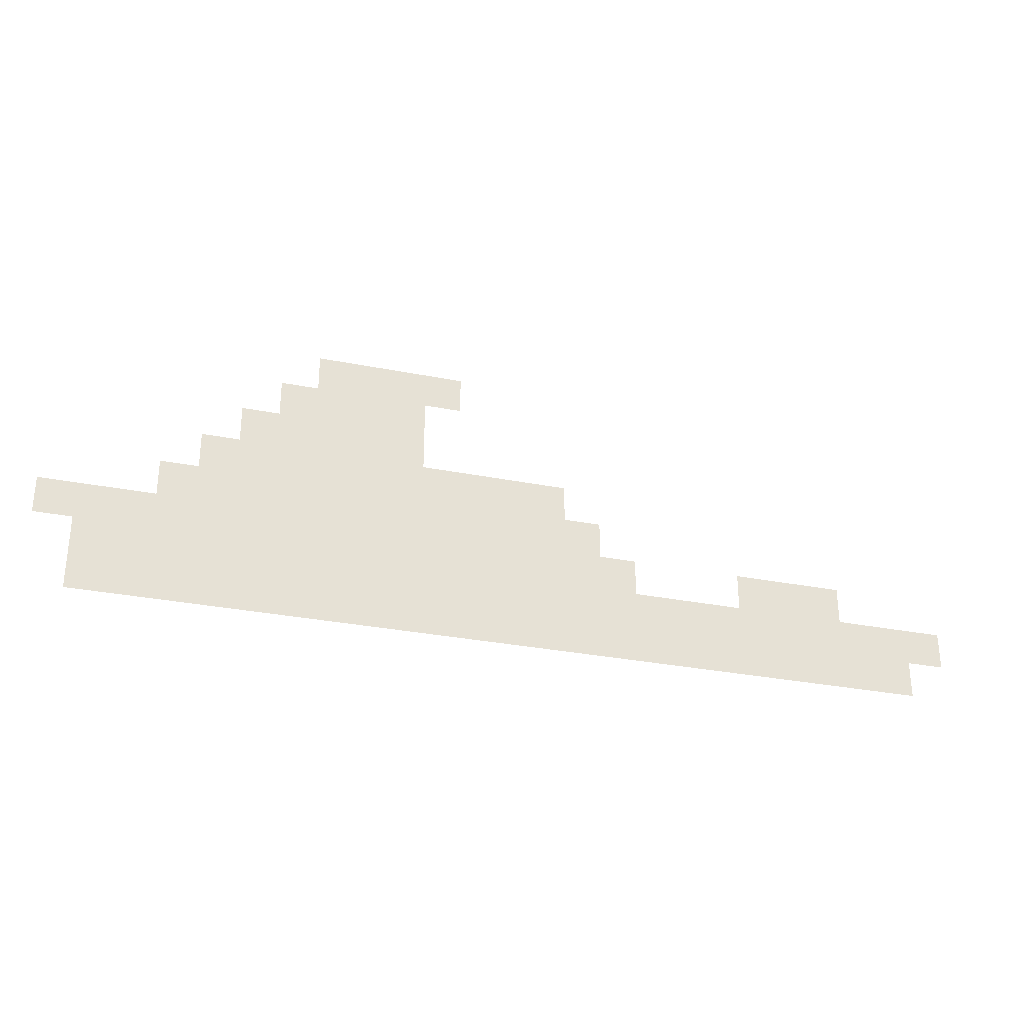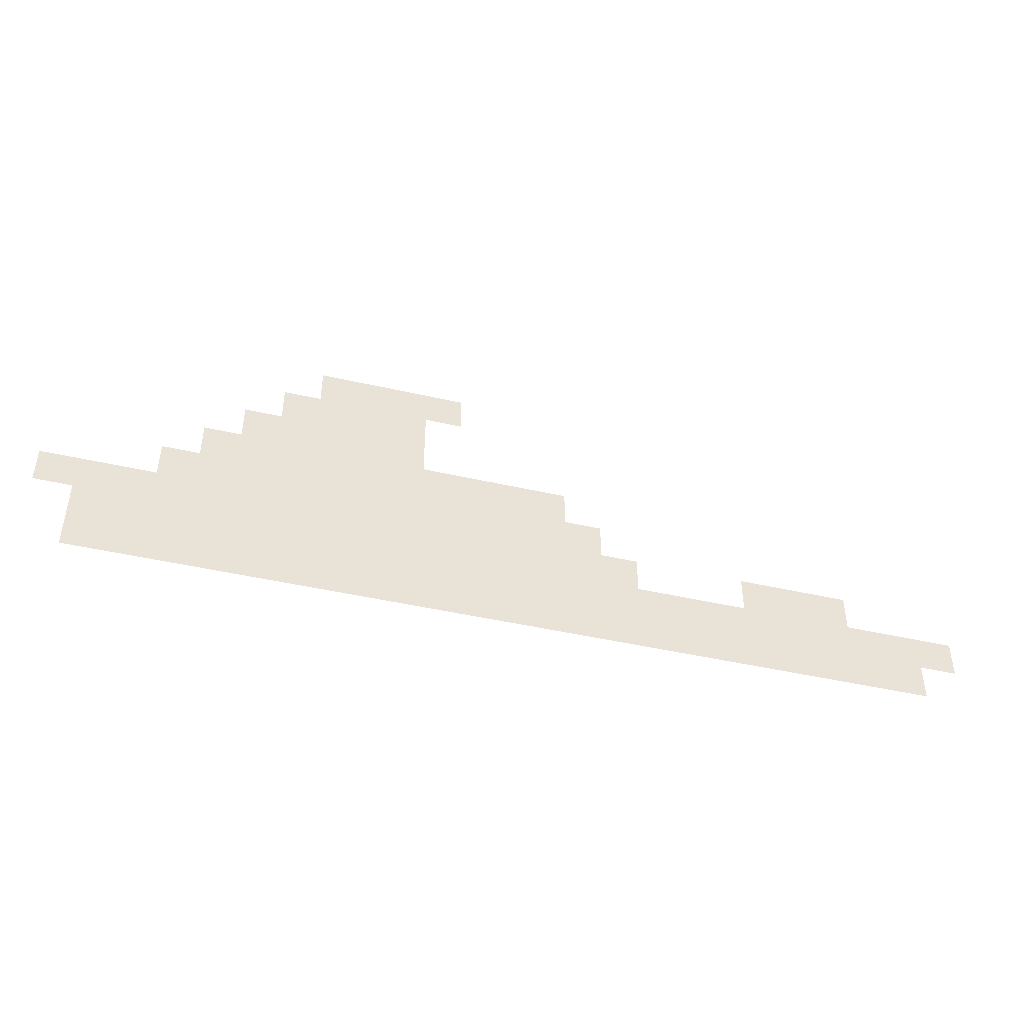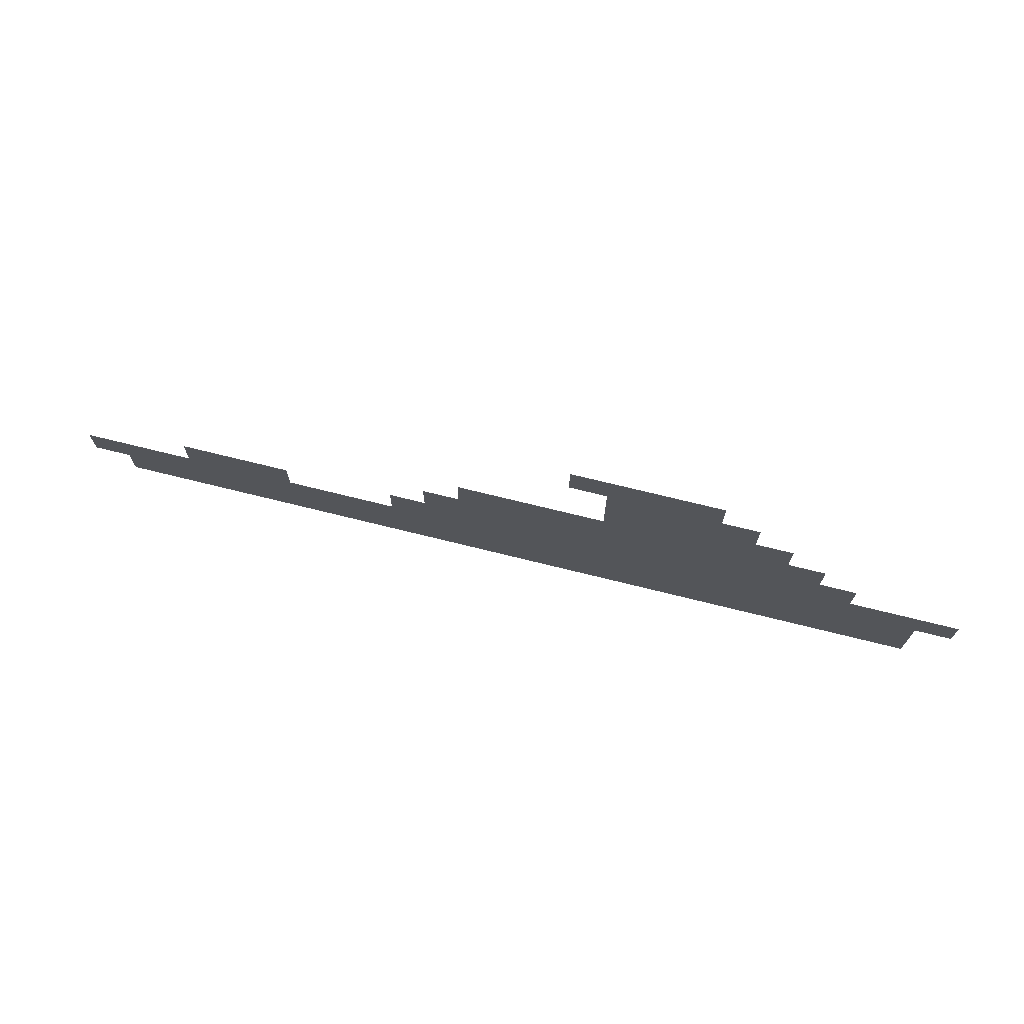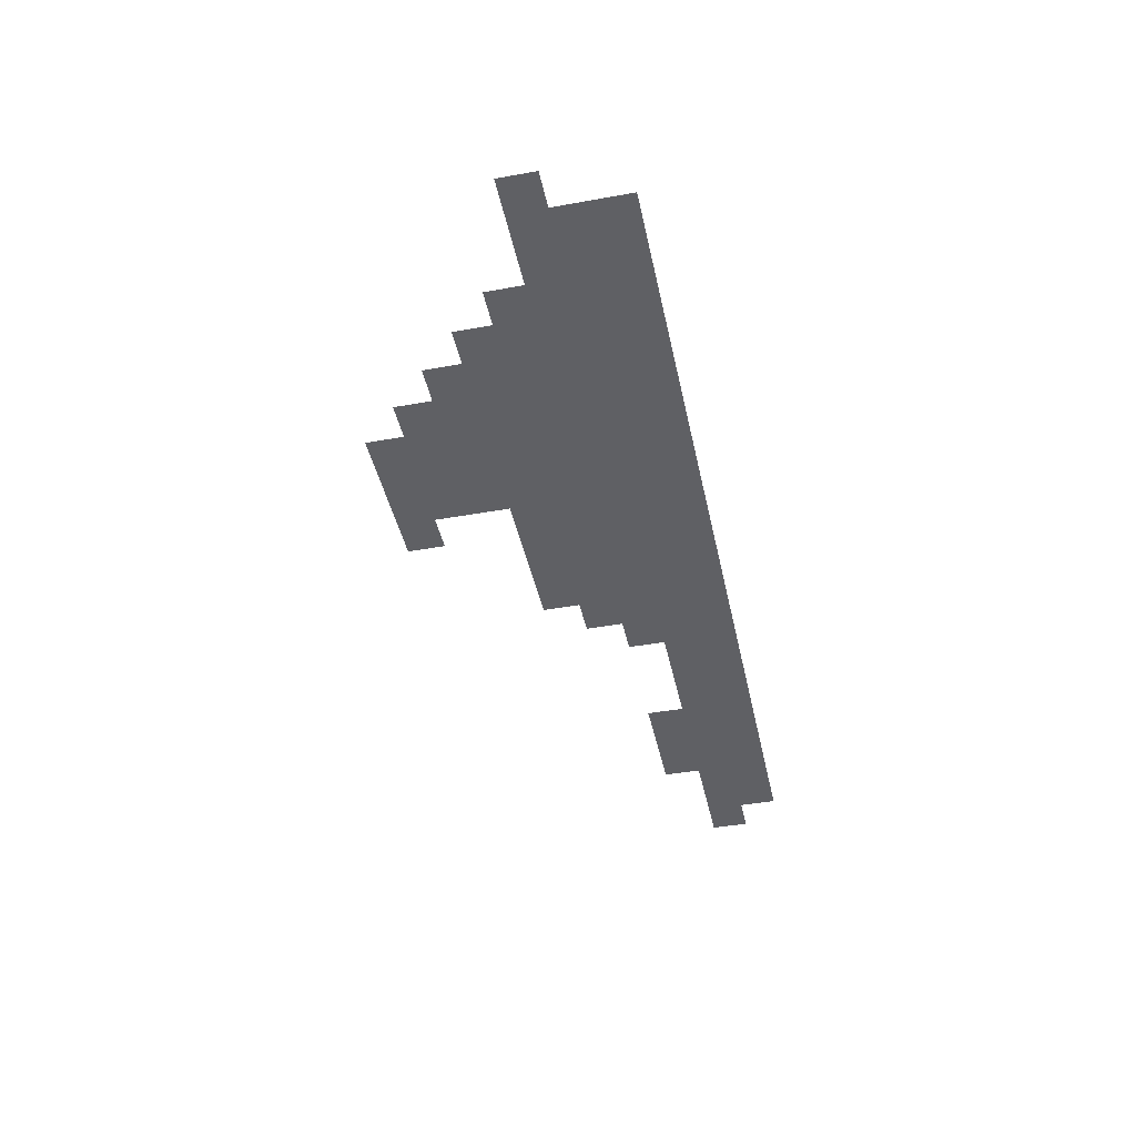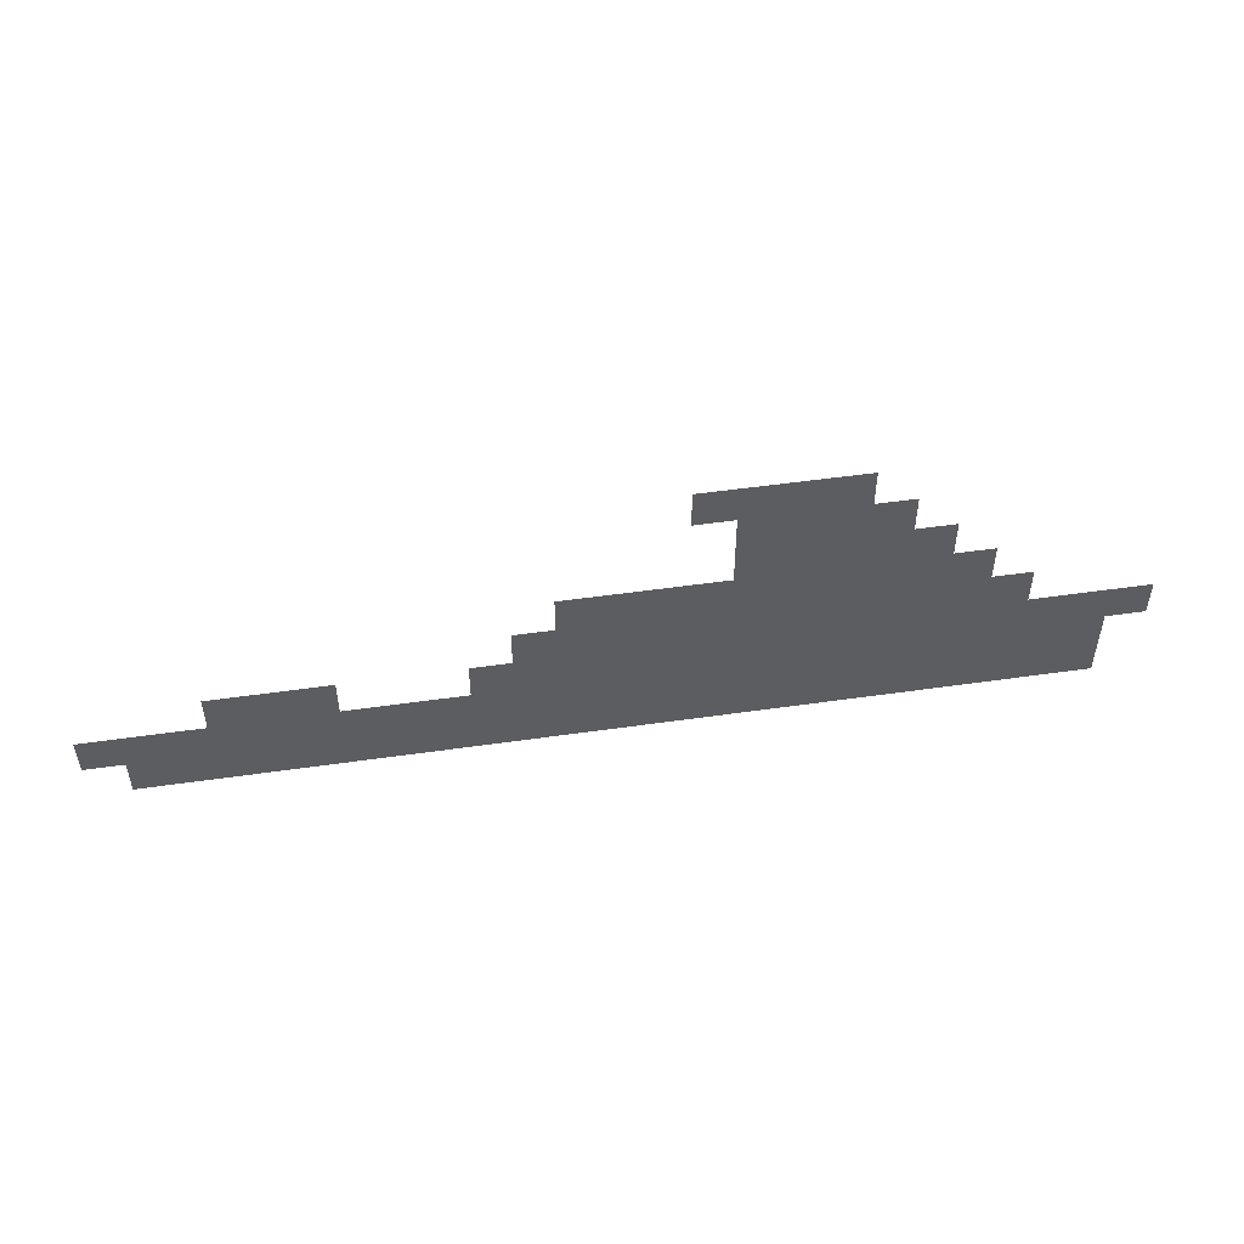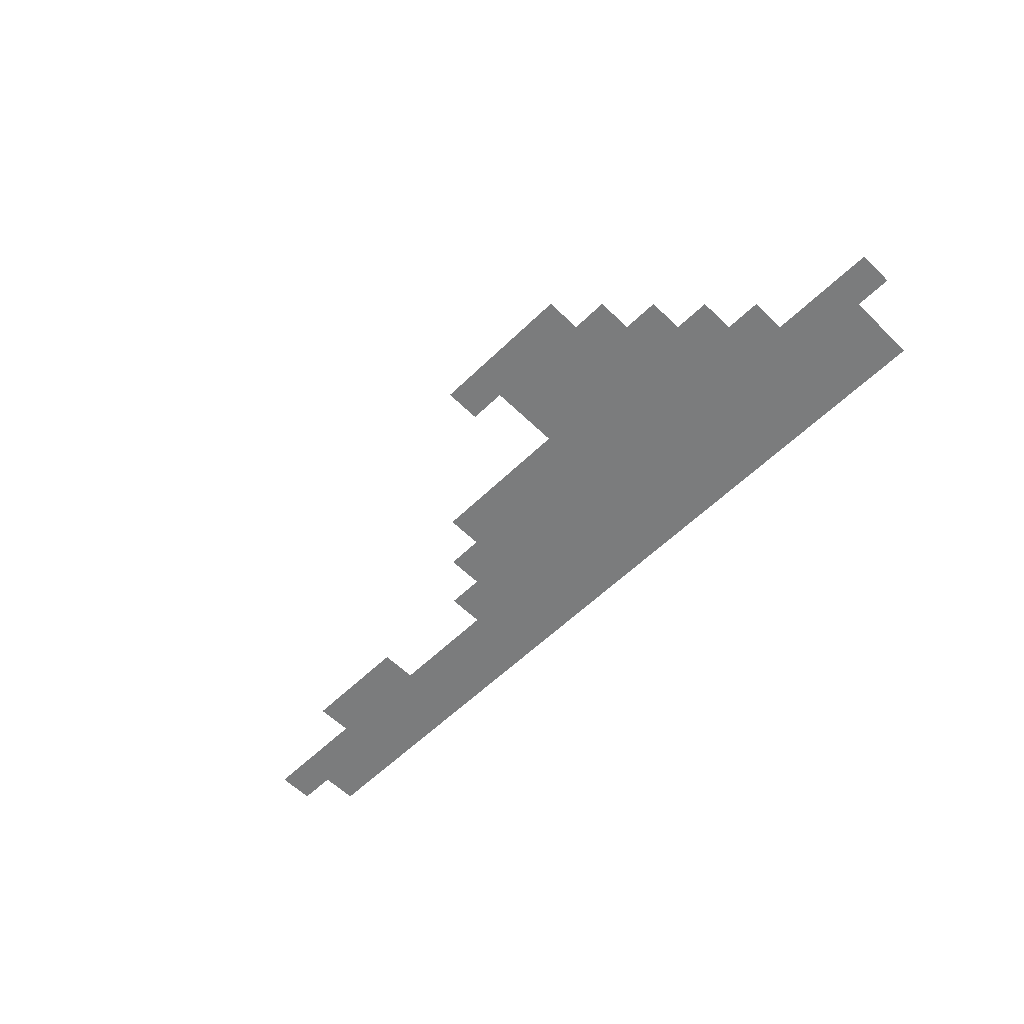
<metadata>
{"format":"obj","ext":"obj","renderer":"f3d","projection":"perspective","resolution":1024,"background":"white","views":[{"elev":-30.2,"azim":-16.2,"up":"+Y"},{"elev":-44.7,"azim":-15.0,"up":"+Y"},{"elev":71.1,"azim":-166.0,"up":"+Y"},{"elev":-43.3,"azim":-78.0,"up":"+Z"},{"elev":51.2,"azim":171.1,"up":"+Y"},{"elev":-58.7,"azim":-135.1,"up":"+Z"}]}
</metadata>
<code>
v -980 -210 0
v -1050 -210 0
v -1050 -140 0
v -980 -140 0
v -770 -420 0
v -840 -420 0
v -840 -350 0
v -770 -350 0
v -700 -490 0
v -770 -490 0
v -700 -420 0
v -630 -560 0
v -700 -560 0
v -630 -490 0
v 0 -630 0
v -70 -630 0
v -70 -560 0
v 0 -560 0
v -1120 -210 0
v -1120 -140 0
v -1190 -210 0
v -1190 -140 0
v -910 -420 0
v -910 -350 0
v -980 -420 0
v -980 -350 0
v -1050 -420 0
v -1050 -350 0
v -840 -490 0
v -280 -560 0
v -350 -560 0
v -350 -490 0
v -280 -490 0
v -770 -560 0
v -1540 -560 0
v -1610 -560 0
v -1610 -490 0
v -1540 -490 0
v -1680 -560 0
v -1680 -490 0
v -140 -630 0
v -140 -560 0
v -210 -630 0
v -210 -560 0
v -420 -630 0
v -490 -630 0
v -490 -560 0
v -420 -560 0
v -560 -630 0
v -560 -560 0
v -630 -630 0
v -700 -630 0
v -1260 -210 0
v -1260 -140 0
v -1260 -280 0
v -1330 -280 0
v -1330 -210 0
v -1330 -350 0
v -1400 -350 0
v -1400 -280 0
v -1400 -420 0
v -1470 -420 0
v -1470 -350 0
v -1470 -490 0
v -1540 -420 0
v -420 -490 0
v -1050 -280 0
v -1120 -280 0
v -1190 -280 0
v -1120 -350 0
v -1190 -350 0
v -1260 -350 0
v -1120 -420 0
v -1190 -420 0
v -1260 -420 0
v -1330 -420 0
v -910 -490 0
v -980 -490 0
v -1050 -490 0
v -1120 -490 0
v -1190 -490 0
v -1260 -490 0
v -1330 -490 0
v -1400 -490 0
v -840 -560 0
v -910 -560 0
v -980 -560 0
v -1050 -560 0
v -1120 -560 0
v -1190 -560 0
v -1260 -560 0
v -1330 -560 0
v -1400 -560 0
v -1470 -560 0
v -280 -630 0
v -350 -630 0
v -770 -630 0
v -840 -630 0
v -910 -630 0
v -980 -630 0
v -1050 -630 0
v -1120 -630 0
v -1190 -630 0
v -1260 -630 0
v -1330 -630 0
v -1400 -630 0
v -1470 -630 0
v -1540 -630 0
v -1610 -630 0
v -1680 -630 0
v -70 -700 0
v -140 -700 0
v -210 -700 0
v -280 -700 0
v -350 -700 0
v -420 -700 0
v -490 -700 0
v -560 -700 0
v -630 -700 0
v -700 -700 0
v -770 -700 0
v -840 -700 0
v -910 -700 0
v -980 -700 0
v -1050 -700 0
v -1120 -700 0
v -1190 -700 0
v -1260 -700 0
v -1330 -700 0
v -1400 -700 0
v -1470 -700 0
v -1540 -700 0
v -1610 -700 0
v -1680 -700 0
v -210 -490 0
v -1750 -560 0
v -1750 -490 0
g mesh_0001
f 1 2 3 4
f 5 6 7 8
f 9 10 5 11
f 12 13 9 14
f 15 16 17 18
g mesh_0002
f 2 19 20 3
f 19 21 22 20
f 6 23 24 7
f 23 25 26 24
f 25 27 28 26
f 10 29 6 5
f 30 31 32 33
f 13 34 10 9
f 35 36 37 38
f 36 39 40 37
f 16 41 42 17
f 41 43 44 42
f 45 46 47 48
f 46 49 50 47
f 49 51 12 50
f 51 52 13 12
g mesh_0003
f 21 53 54 22
f 55 56 57 53
f 58 59 60 56
f 61 62 63 59
f 64 38 65 62
f 31 48 66 32
g mesh_0004
f 67 68 19 2
f 68 69 21 19
f 28 70 68 67
f 70 71 69 68
f 71 72 55 69
f 27 73 70 28
f 73 74 71 70
f 74 75 72 71
f 75 76 58 72
f 29 77 23 6
f 77 78 25 23
f 78 79 27 25
f 79 80 73 27
f 80 81 74 73
f 81 82 75 74
f 82 83 76 75
f 83 84 61 76
f 34 85 29 10
f 85 86 77 29
f 86 87 78 77
f 87 88 79 78
f 88 89 80 79
f 89 90 81 80
f 90 91 82 81
f 91 92 83 82
f 92 93 84 83
f 93 94 64 84
f 95 96 31 30
f 52 97 34 13
f 97 98 85 34
f 98 99 86 85
f 99 100 87 86
f 100 101 88 87
f 101 102 89 88
f 102 103 90 89
f 103 104 91 90
f 104 105 92 91
f 105 106 93 92
f 106 107 94 93
f 107 108 35 94
f 108 109 36 35
f 109 110 39 36
f 111 112 41 16
f 112 113 43 41
f 113 114 95 43
f 114 115 96 95
f 115 116 45 96
f 116 117 46 45
f 117 118 49 46
f 118 119 51 49
f 119 120 52 51
f 120 121 97 52
f 121 122 98 97
f 122 123 99 98
f 123 124 100 99
f 124 125 101 100
f 125 126 102 101
f 126 127 103 102
f 127 128 104 103
f 128 129 105 104
f 129 130 106 105
f 130 131 107 106
f 131 132 108 107
f 132 133 109 108
f 133 134 110 109
g mesh_0005
f 69 55 53 21
f 72 58 56 55
f 76 61 59 58
f 84 64 62 61
f 94 35 38 64
f 96 45 48 31
g mesh_0006
f 44 30 33 135
g mesh_0007
f 39 136 137 40
g mesh_0008
f 43 95 30 44

</code>
